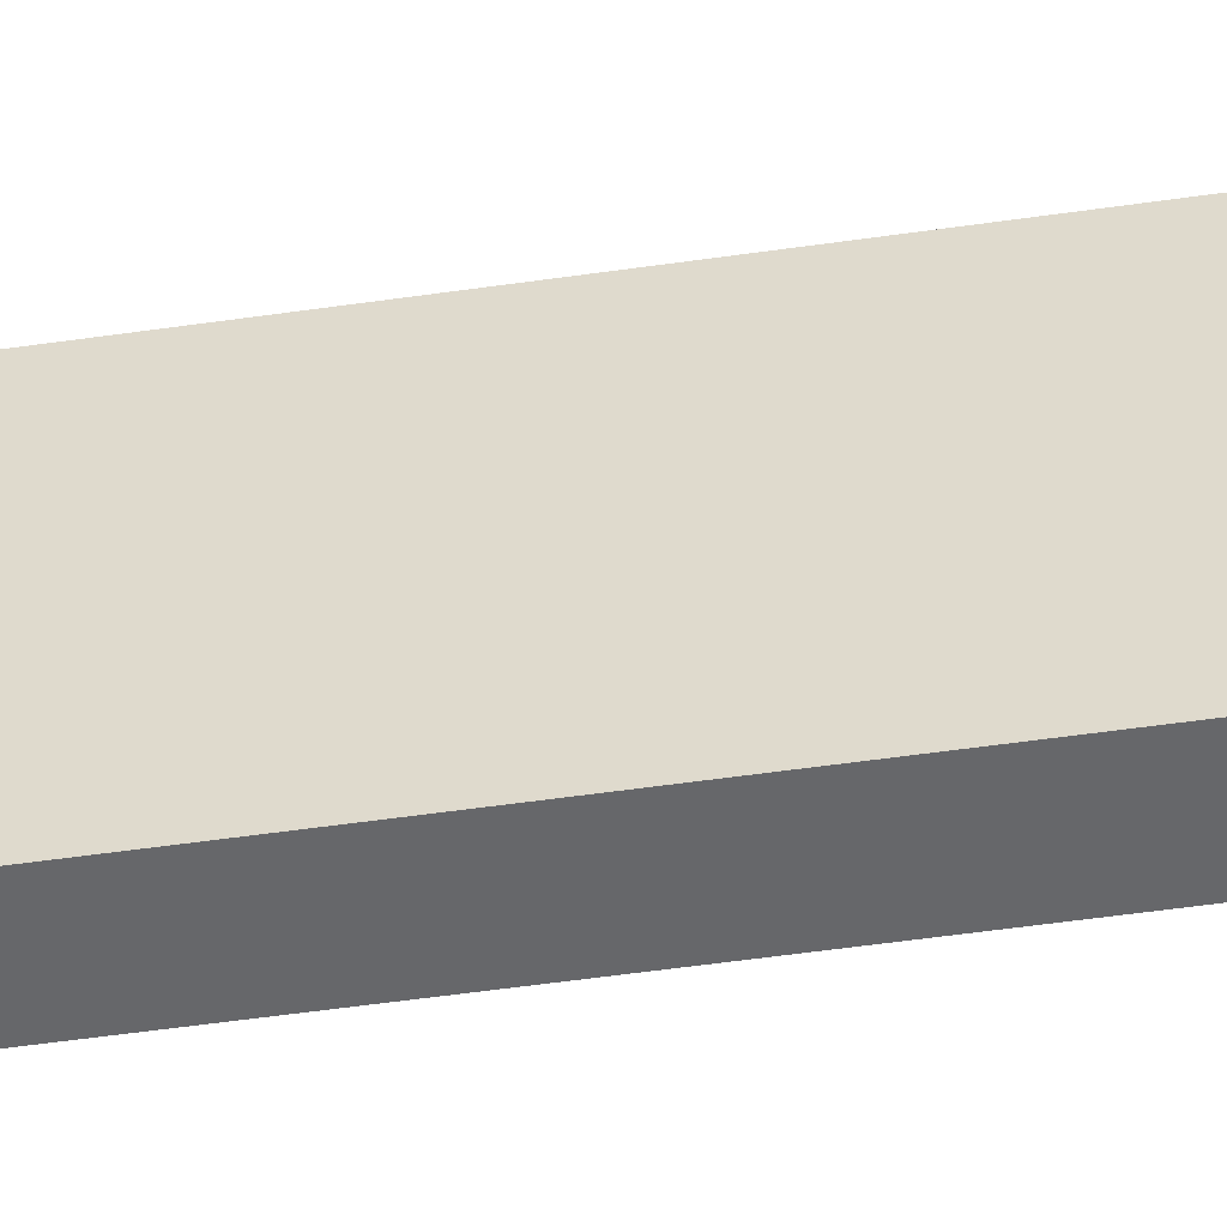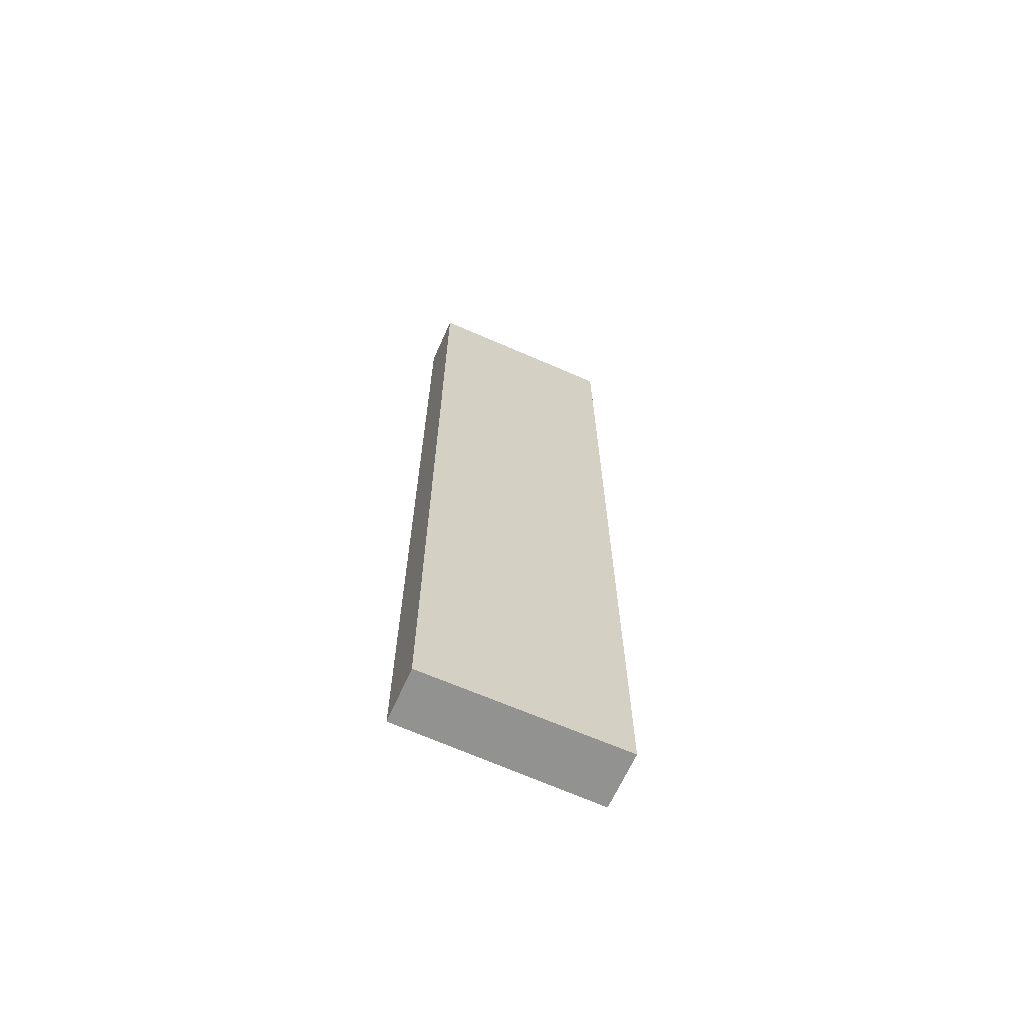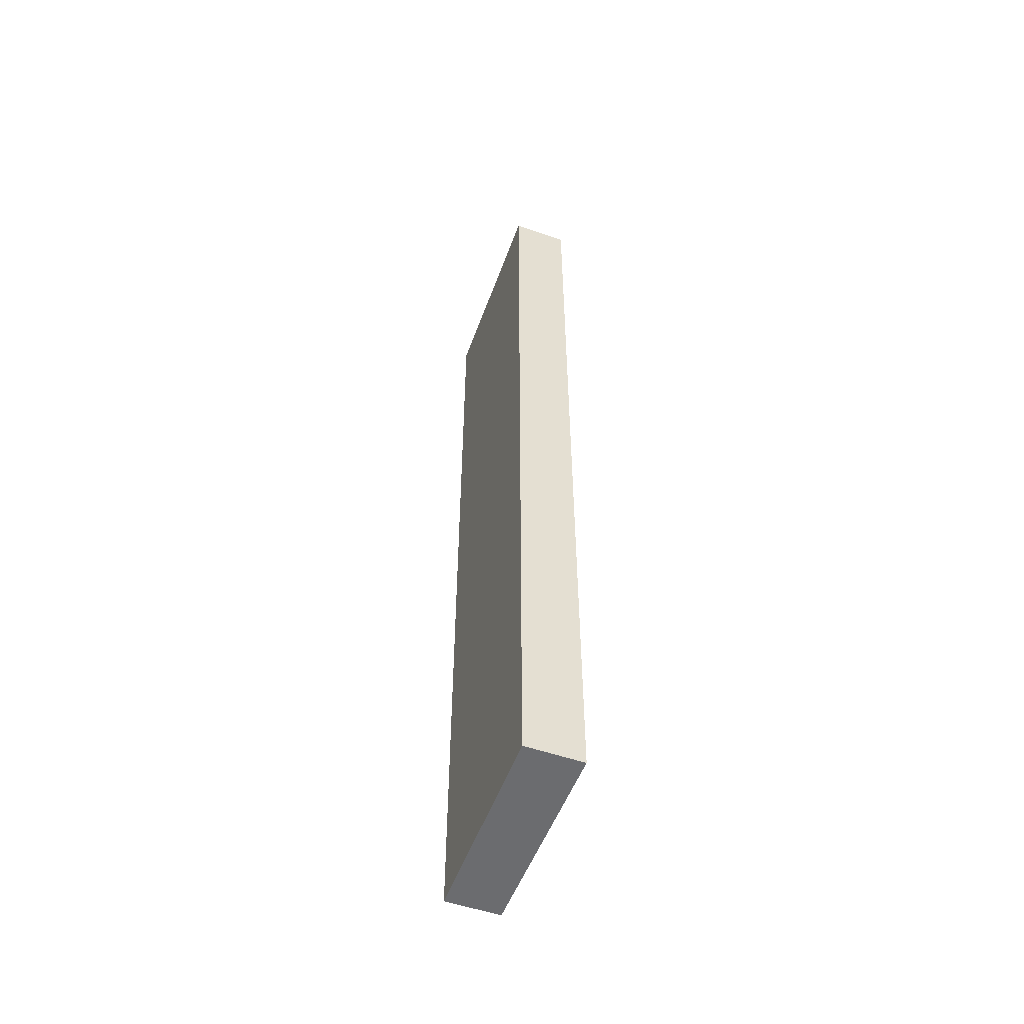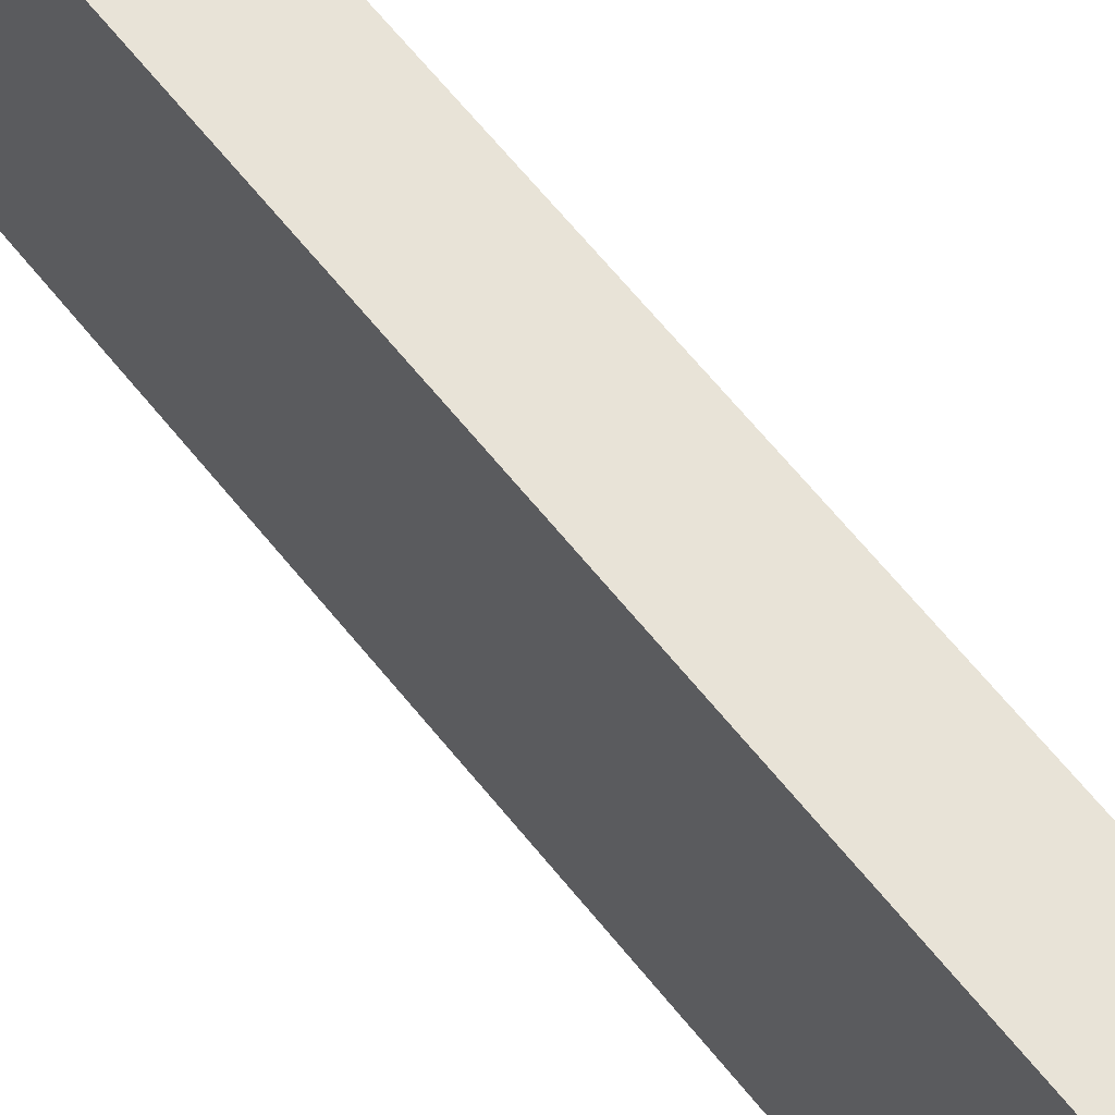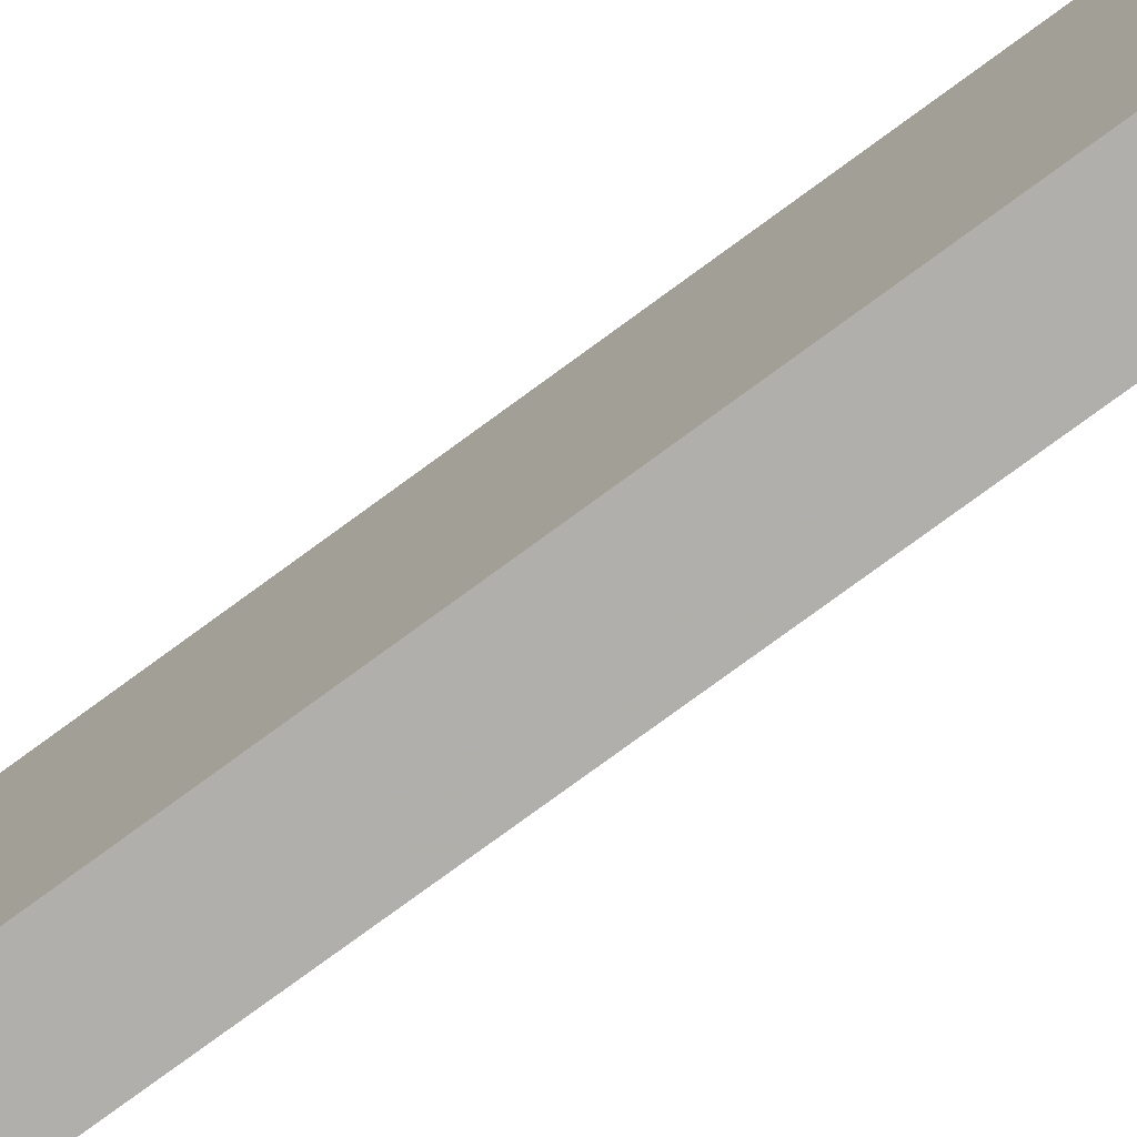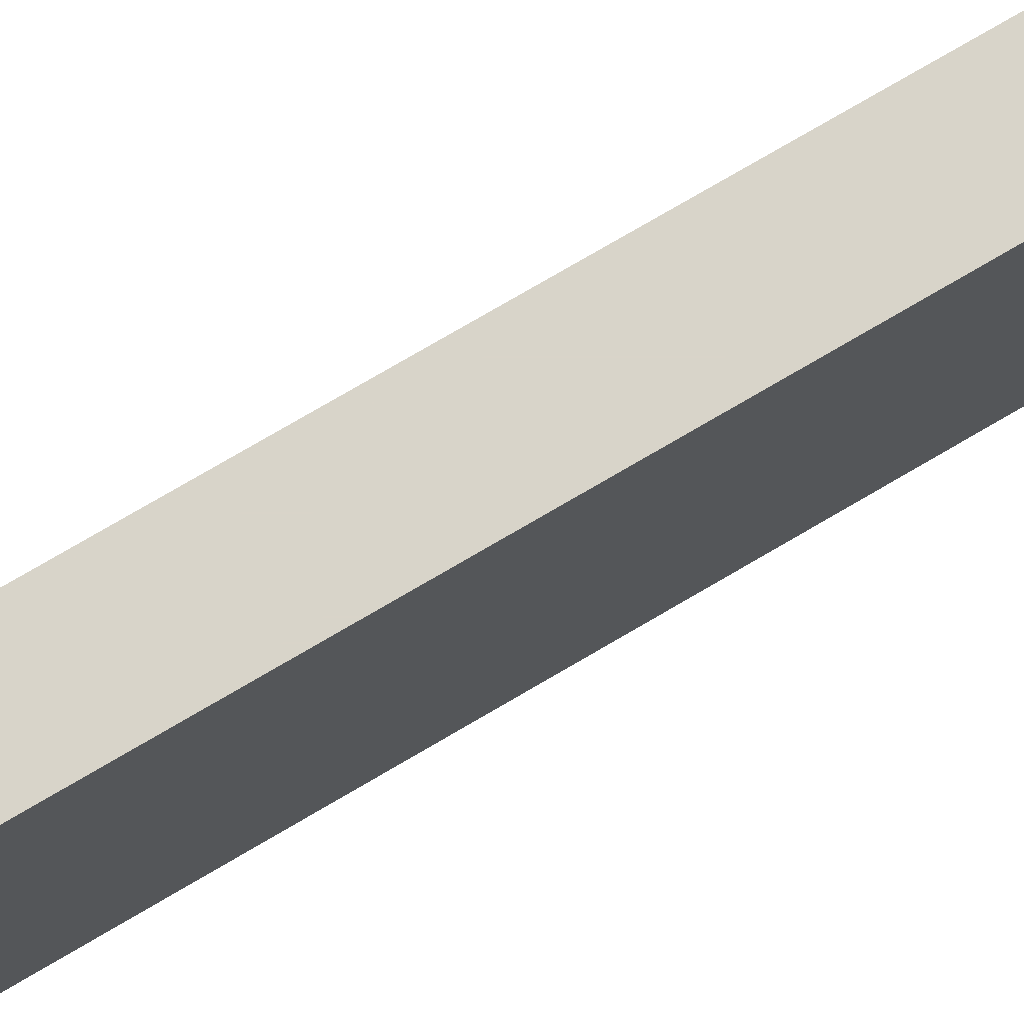
<metadata>
{"format":"obj","ext":"obj","renderer":"f3d","projection":"perspective","resolution":1024,"background":"white","views":[{"elev":-52.2,"azim":98.9,"up":"+Y"},{"elev":-66.3,"azim":65.9,"up":"+Z"},{"elev":-53.7,"azim":159.7,"up":"+Z"},{"elev":62.0,"azim":-38.1,"up":"+Y"},{"elev":-78.0,"azim":-53.8,"up":"+Y"},{"elev":75.0,"azim":59.5,"up":"+Y"}]}
</metadata>
<code>
v 0 0.07515 0.2496
v -0.000559 -0.001264 0.2496
v -0.000558 -0.001266 -0.1031
v -0.02154 0.07515 -0.1031
v -0.02154 0.07515 0.2496
v -0.02107 -0.001229 0.2496
v 0 0.07515 -0.1031
v -0.02106 -0.001228 -0.1031
f 1 2 3
f 6 3 2
f 6 5 4
f 6 2 1
f 6 1 5
f 7 1 3
f 7 3 4
f 7 5 1
f 7 4 5
f 8 6 4
f 8 4 3
f 8 3 6

</code>
